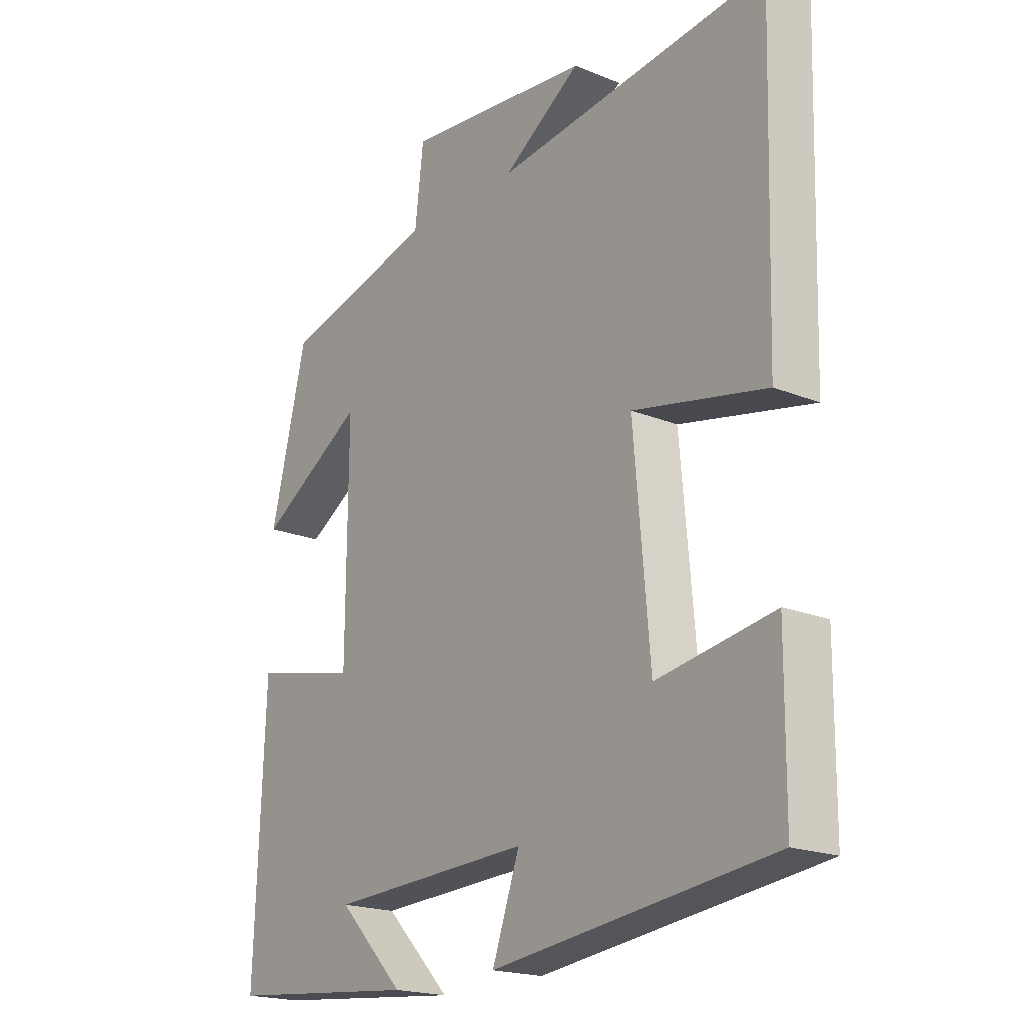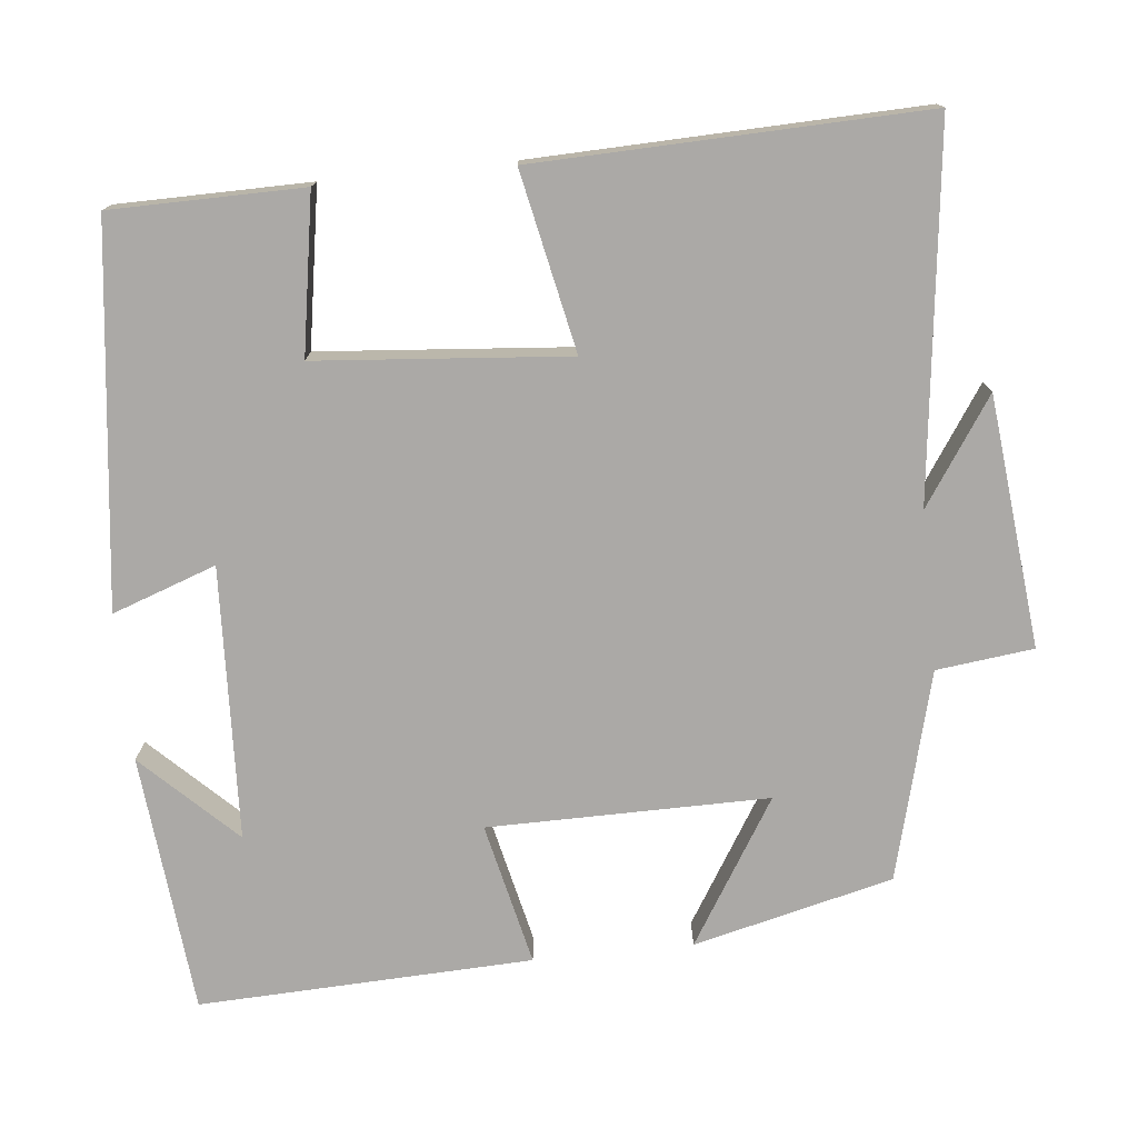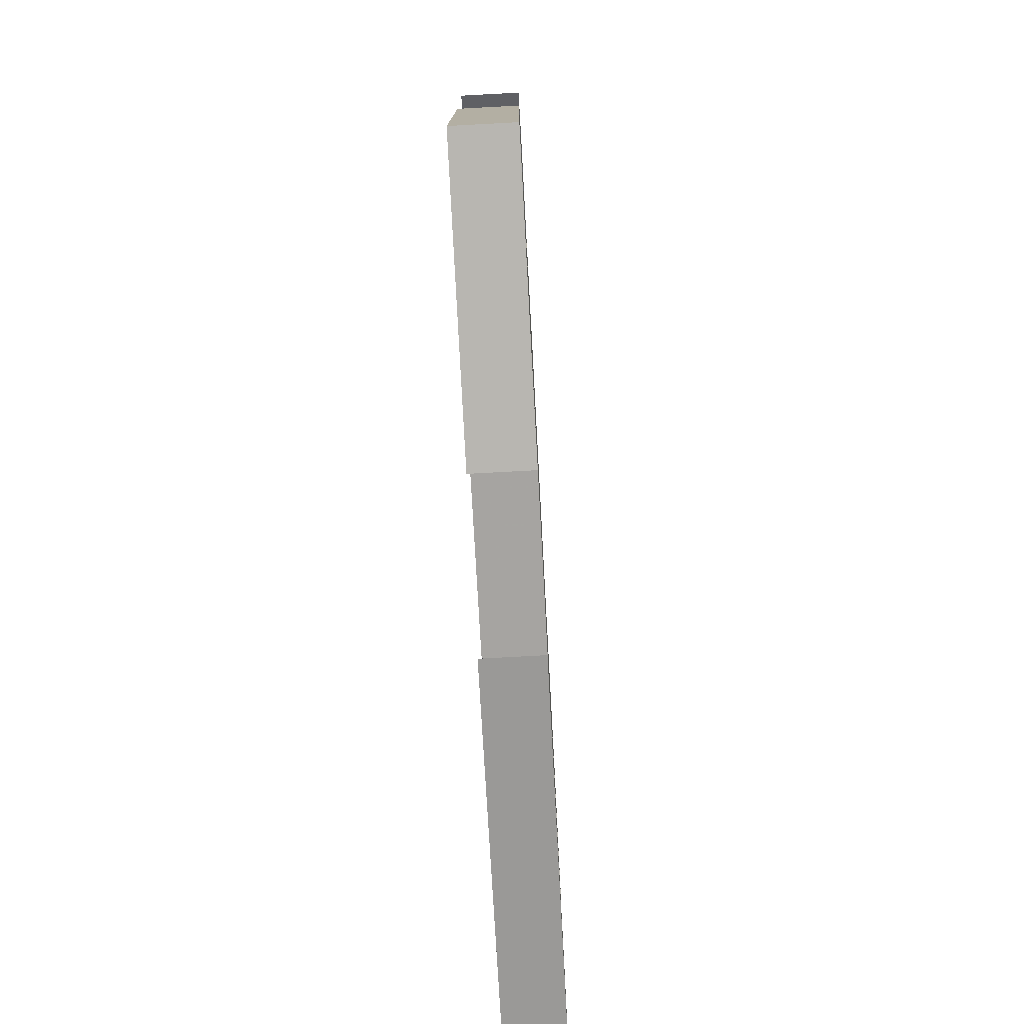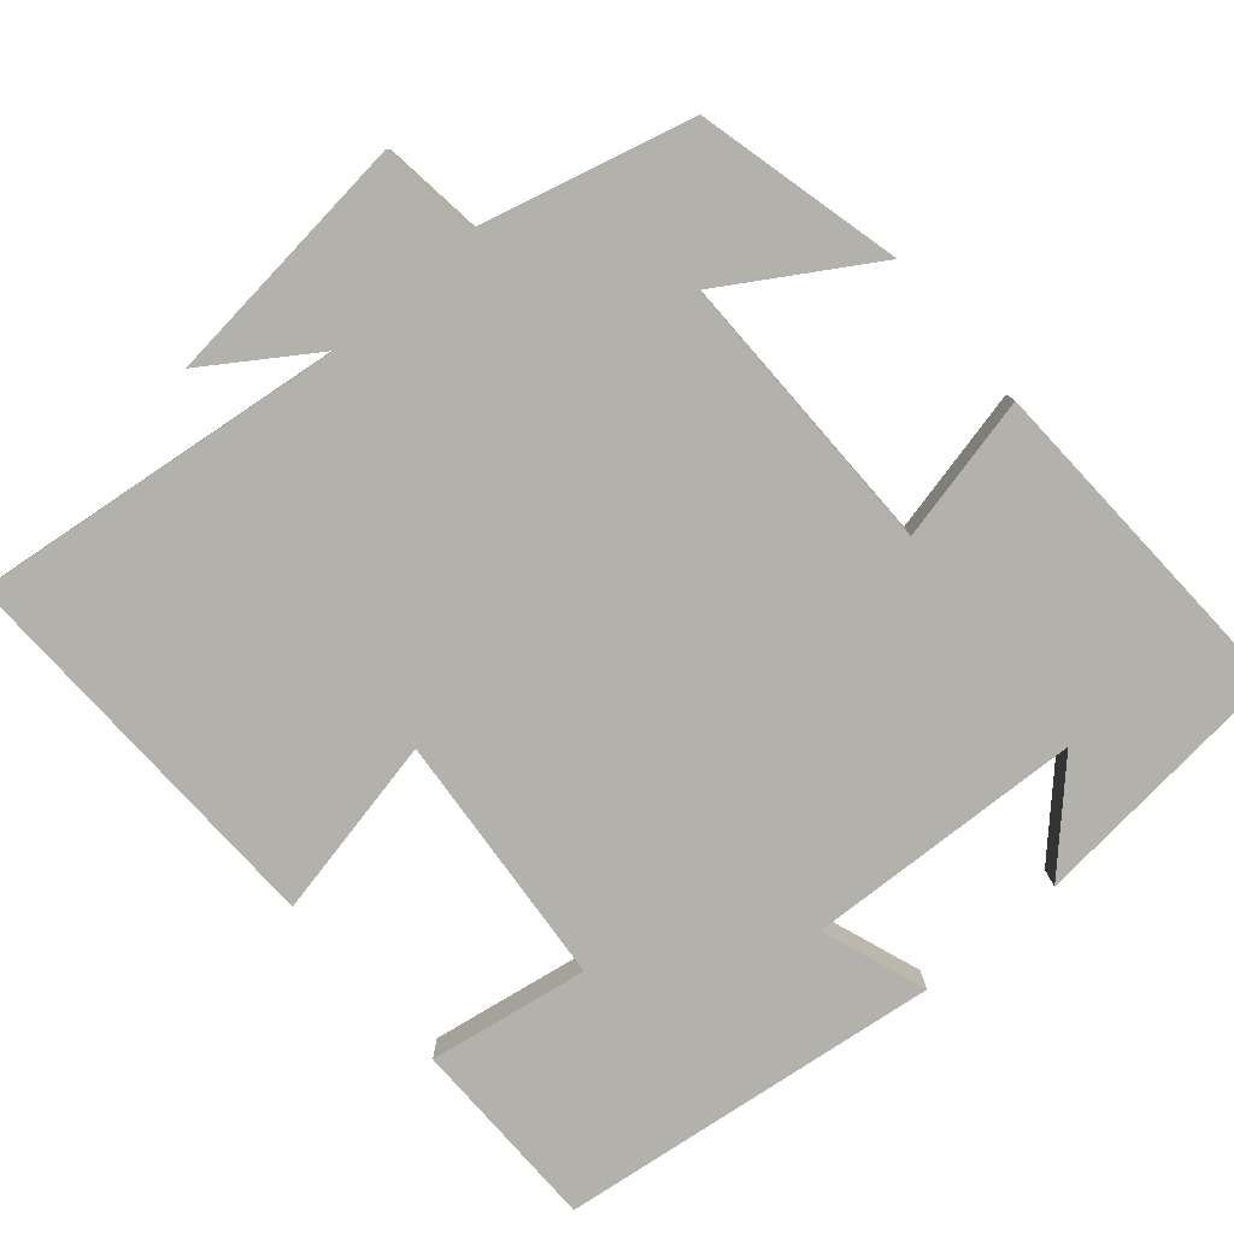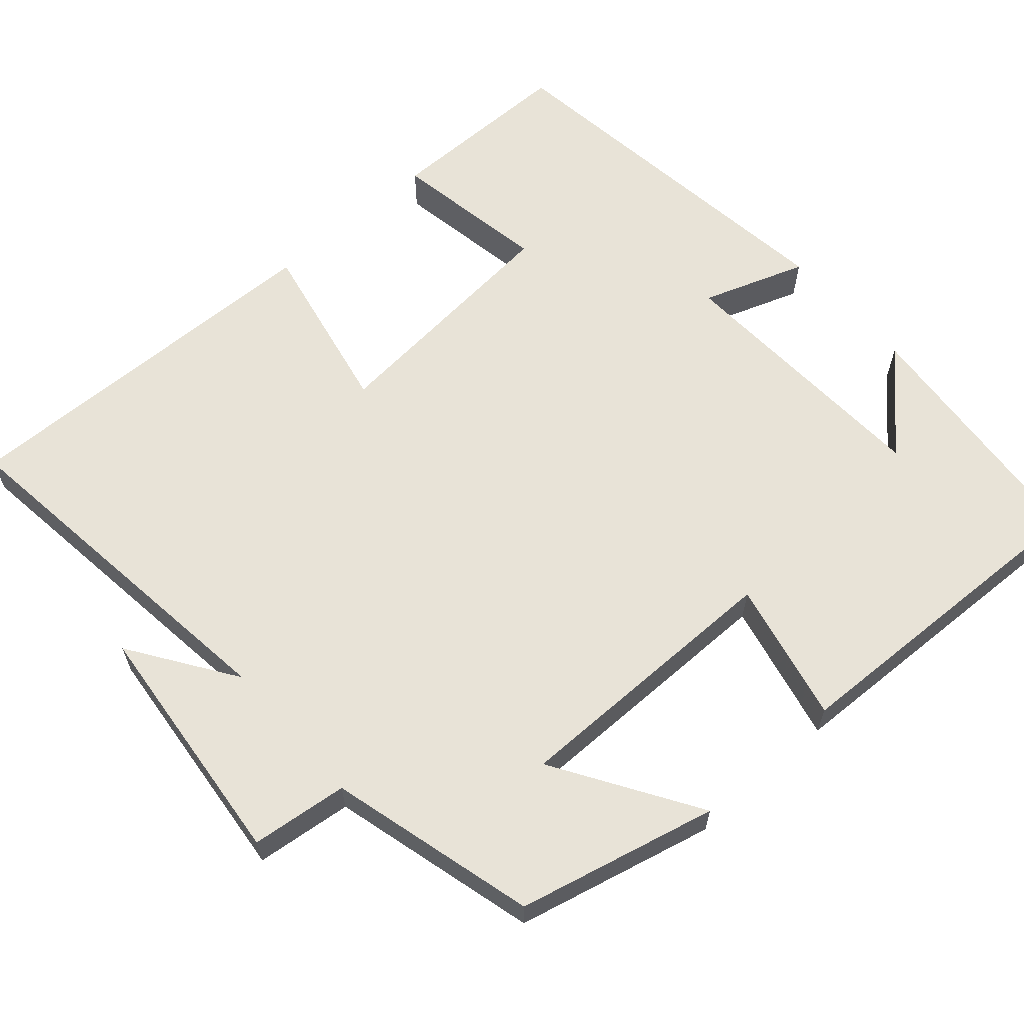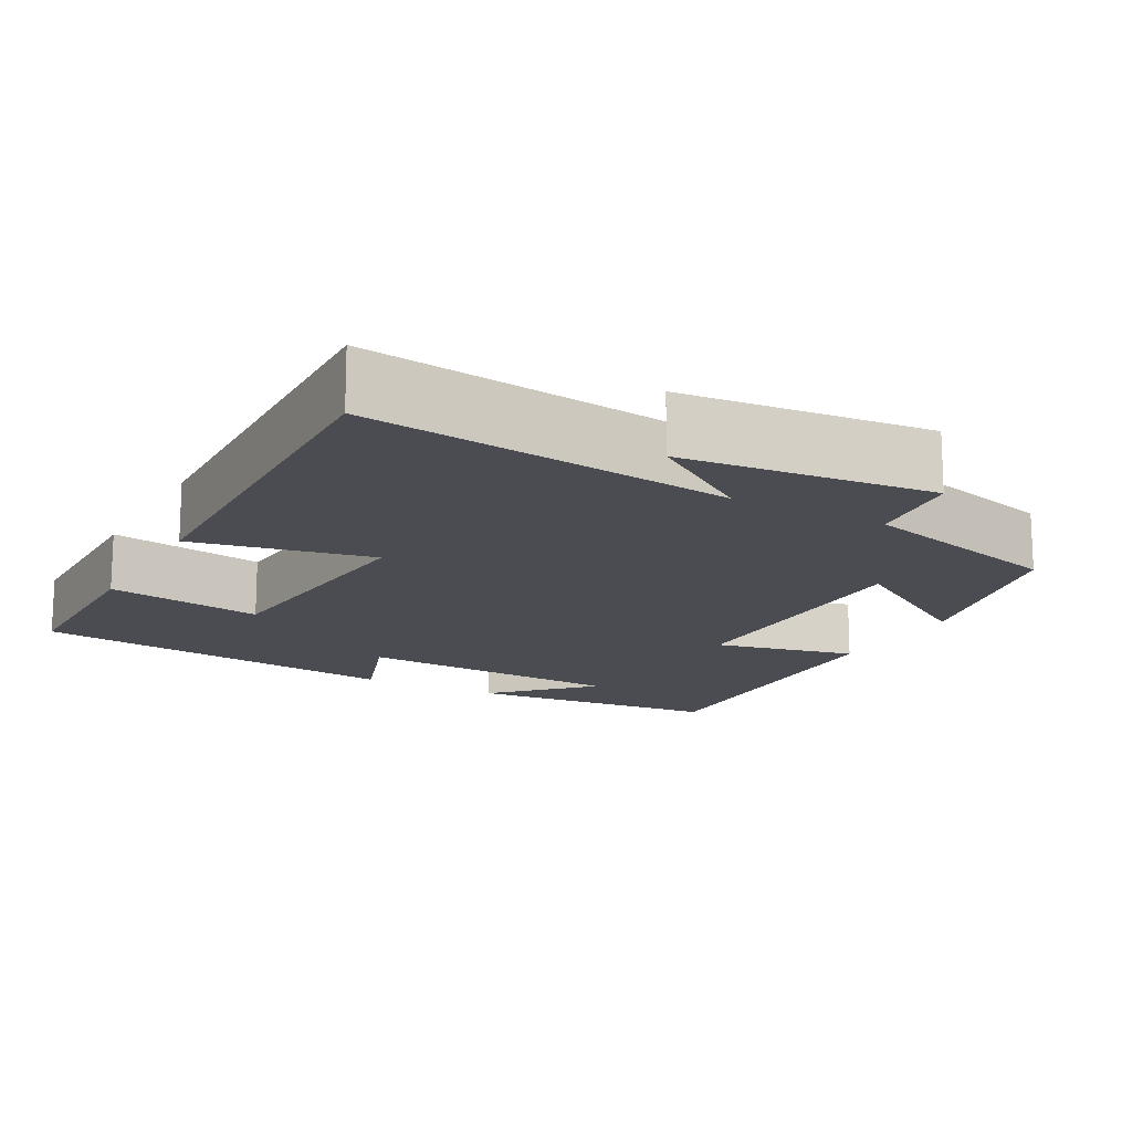
<metadata>
{"format":"obj","ext":"obj","renderer":"f3d","projection":"perspective","resolution":1024,"background":"white","views":[{"elev":-19.6,"azim":-127.4,"up":"+Z"},{"elev":-75.6,"azim":-84.1,"up":"+Y"},{"elev":-76.1,"azim":93.1,"up":"+Z"},{"elev":-79.1,"azim":40.7,"up":"+Y"},{"elev":62.4,"azim":48.4,"up":"+Y"},{"elev":-15.4,"azim":-28.9,"up":"+Y"}]}
</metadata>
<code>
v 0.517 0.07 -0.468
v 0.181 0.07 -0.5
v 0.297 0.07 -0.381
v -0.057 0.07 -0.365
v -0.009 0.07 -0.5
v -0.498 0.07 -0.439
v -0.5 0.07 -0.19
v -0.296 0.07 -0.224
v -0.268 0.07 0.102
v -0.5 0.07 0.054
v -0.515 0.07 0.557
v -0.037 0.07 0.5
v -0.174 0.07 0.592
v 0.152 0.07 0.626
v 0.167 0.07 0.5
v 0.437 0.07 0.43
v 0.5 0.07 0.171
v 0.313 0.07 0.287
v 0.315 0.07 -0.077
v 0.5 0.07 -0.035
v 0.517 0 -0.468
v 0.181 0 -0.5
v 0.297 0 -0.381
v -0.057 0 -0.365
v -0.009 0 -0.5
v -0.498 0 -0.439
v -0.5 0 -0.19
v -0.296 0 -0.224
v -0.268 0 0.102
v -0.5 0 0.054
v -0.515 0 0.557
v -0.037 0 0.5
v -0.174 0 0.592
v 0.152 0 0.626
v 0.167 0 0.5
v 0.437 0 0.43
v 0.5 0 0.171
v 0.313 0 0.287
v 0.315 0 -0.077
v 0.5 0 -0.035
f 19 20 1
f 15 16 17 18
f 15 18 19
f 12 13 14 15
f 12 15 19
f 9 10 11 12
f 8 9 12 19
f 6 7 8
f 5 6 8
f 4 5 8
f 3 4 8 19
f 1 2 3
f 1 3 19
f 21 40 39
f 38 37 36 35
f 39 38 35
f 35 34 33 32
f 39 35 32
f 32 31 30 29
f 39 32 29 28
f 28 27 26
f 28 26 25
f 28 25 24
f 39 28 24 23
f 23 22 21
f 39 23 21
f 1 21 22 2
f 2 22 23 3
f 3 23 24 4
f 4 24 25 5
f 5 25 26 6
f 6 26 27 7
f 7 27 28 8
f 8 28 29 9
f 9 29 30 10
f 10 30 31 11
f 11 31 32 12
f 12 32 33 13
f 13 33 34 14
f 14 34 35 15
f 15 35 36 16
f 16 36 37 17
f 17 37 38 18
f 18 38 39 19
f 19 39 40 20
f 20 40 21 1

</code>
